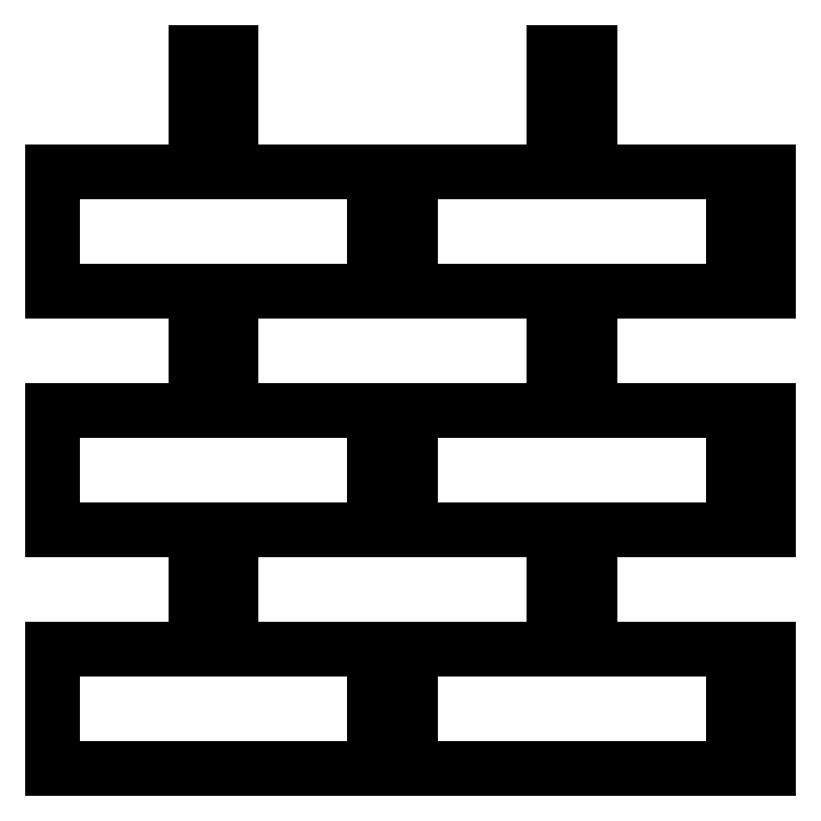
<metadata>
{"format":"dxf","ext":"dxf","renderer":"ezdxf+matplotlib","layout":"modelspace","background":"white","min_lineweight":24,"dpi":150}
</metadata>
<code>
0
SECTION
2
ENTITIES
0
LINE
8
default
10
0
20
0
11
0
21
16.67
39
0
0
LINE
8
default
10
0
20
33.33
11
0
21
50
39
0
0
LINE
8
default
10
25
20
16.67
11
25
21
33.33
39
0
0
LINE
8
default
10
50
20
0
11
50
21
16.67
39
0
0
LINE
8
default
10
50
20
33.33
11
50
21
50
39
0
0
LINE
8
default
10
20
20
16.67
11
20
21
33.33
39
0
0
LINE
8
default
10
45
20
0
11
45
21
16.67
39
0
0
LINE
8
default
10
45
20
33.33
11
45
21
50
39
0
0
LINE
8
default
10
45
20
36.11
11
50
21
36.11
39
0
0
LINE
8
default
10
20
20
19.44
11
25
21
19.44
39
0
0
LINE
8
default
10
45
20
2.778
11
50
21
2.778
39
0
0
LINE
8
default
10
45
20
38.89
11
50
21
38.89
39
0
0
LINE
8
default
10
20
20
22.22
11
25
21
22.22
39
0
0
LINE
8
default
10
45
20
5.556
11
50
21
5.556
39
0
0
LINE
8
default
10
45
20
41.67
11
50
21
41.67
39
0
0
LINE
8
default
10
20
20
25
11
25
21
25
39
0
0
LINE
8
default
10
45
20
8.334
11
50
21
8.334
39
0
0
LINE
8
default
10
45
20
44.44
11
50
21
44.44
39
0
0
LINE
8
default
10
20
20
27.78
11
25
21
27.78
39
0
0
LINE
8
default
10
45
20
11.11
11
50
21
11.11
39
0
0
LINE
8
default
10
45
20
47.22
11
50
21
47.22
39
0
0
LINE
8
default
10
20
20
30.56
11
25
21
30.56
39
0
0
LINE
8
default
10
45
20
13.89
11
50
21
13.89
39
0
0
LINE
8
default
10
0
20
50
11
100
21
50
39
0
0
LINE
8
default
10
0
20
33.33
11
100
21
33.33
39
0
0
LINE
8
default
10
0
20
16.67
11
100
21
16.67
39
0
0
LINE
8
default
10
0
20
0
11
100
21
0
39
0
0
LINE
8
default
10
75
20
16.67
11
75
21
33.33
39
0
0
LINE
8
default
10
100
20
0
11
100
21
16.67
39
0
0
LINE
8
default
10
100
20
33.33
11
100
21
50
39
0
0
LINE
8
default
10
70
20
16.67
11
70
21
33.33
39
0
0
LINE
8
default
10
95
20
0
11
95
21
16.67
39
0
0
LINE
8
default
10
95
20
33.33
11
95
21
50
39
0
0
LINE
8
default
10
95
20
36.11
11
100
21
36.11
39
0
0
LINE
8
default
10
70
20
19.44
11
75
21
19.44
39
0
0
LINE
8
default
10
95
20
2.778
11
100
21
2.778
39
0
0
LINE
8
default
10
95
20
38.89
11
100
21
38.89
39
0
0
LINE
8
default
10
70
20
22.22
11
75
21
22.22
39
0
0
LINE
8
default
10
95
20
5.556
11
100
21
5.556
39
0
0
LINE
8
default
10
95
20
41.67
11
100
21
41.67
39
0
0
LINE
8
default
10
70
20
25
11
75
21
25
39
0
0
LINE
8
default
10
95
20
8.334
11
100
21
8.334
39
0
0
LINE
8
default
10
95
20
44.44
11
100
21
44.44
39
0
0
LINE
8
default
10
70
20
27.78
11
75
21
27.78
39
0
0
LINE
8
default
10
95
20
11.11
11
100
21
11.11
39
0
0
LINE
8
default
10
95
20
47.22
11
100
21
47.22
39
0
0
LINE
8
default
10
70
20
30.56
11
75
21
30.56
39
0
0
LINE
8
default
10
95
20
13.89
11
100
21
13.89
39
0
0
LINE
8
default
10
0
20
66.67
11
0
21
83.33
39
0
0
LINE
8
default
10
25
20
50
11
25
21
66.67
39
0
0
LINE
8
default
10
50
20
66.67
11
50
21
83.33
39
0
0
LINE
8
default
10
20
20
50
11
20
21
66.67
39
0
0
LINE
8
default
10
45
20
66.67
11
45
21
83.33
39
0
0
LINE
8
default
10
45
20
69.44
11
50
21
69.44
39
0
0
LINE
8
default
10
20
20
52.78
11
25
21
52.78
39
0
0
LINE
8
default
10
45
20
72.22
11
50
21
72.22
39
0
0
LINE
8
default
10
20
20
55.56
11
25
21
55.56
39
0
0
LINE
8
default
10
45
20
75
11
50
21
75
39
0
0
LINE
8
default
10
20
20
58.33
11
25
21
58.33
39
0
0
LINE
8
default
10
45
20
77.78
11
50
21
77.78
39
0
0
LINE
8
default
10
20
20
61.11
11
25
21
61.11
39
0
0
LINE
8
default
10
45
20
80.56
11
50
21
80.56
39
0
0
LINE
8
default
10
20
20
63.89
11
25
21
63.89
39
0
0
LINE
8
default
10
0
20
83.33
11
100
21
83.33
39
0
0
LINE
8
default
10
0
20
66.67
11
100
21
66.67
39
0
0
LINE
8
default
10
75
20
50
11
75
21
66.67
39
0
0
LINE
8
default
10
100
20
66.67
11
100
21
83.33
39
0
0
LINE
8
default
10
70
20
50
11
70
21
66.67
39
0
0
LINE
8
default
10
95
20
66.67
11
95
21
83.33
39
0
0
LINE
8
default
10
95
20
69.44
11
100
21
69.44
39
0
0
LINE
8
default
10
70
20
52.78
11
75
21
52.78
39
0
0
LINE
8
default
10
95
20
72.22
11
100
21
72.22
39
0
0
LINE
8
default
10
70
20
55.56
11
75
21
55.56
39
0
0
LINE
8
default
10
95
20
75
11
100
21
75
39
0
0
LINE
8
default
10
70
20
58.33
11
75
21
58.33
39
0
0
LINE
8
default
10
95
20
77.78
11
100
21
77.78
39
0
0
LINE
8
default
10
70
20
61.11
11
75
21
61.11
39
0
0
LINE
8
default
10
95
20
80.56
11
100
21
80.56
39
0
0
LINE
8
default
10
70
20
63.89
11
75
21
63.89
39
0
0
LINE
8
default
10
25
20
83.33
11
25
21
100
39
0
0
LINE
8
default
10
20
20
83.33
11
20
21
100
39
0
0
LINE
8
default
10
20
20
86.11
11
25
21
86.11
39
0
0
LINE
8
default
10
20
20
88.89
11
25
21
88.89
39
0
0
LINE
8
default
10
20
20
91.67
11
25
21
91.67
39
0
0
LINE
8
default
10
20
20
94.44
11
25
21
94.44
39
0
0
LINE
8
default
10
20
20
97.22
11
25
21
97.22
39
0
0
LINE
8
default
10
75
20
83.33
11
75
21
100
39
0
0
LINE
8
default
10
70
20
83.33
11
70
21
100
39
0
0
LINE
8
default
10
70
20
86.11
11
75
21
86.11
39
0
0
LINE
8
default
10
70
20
88.89
11
75
21
88.89
39
0
0
LINE
8
default
10
70
20
91.67
11
75
21
91.67
39
0
0
LINE
8
default
10
70
20
94.44
11
75
21
94.44
39
0
0
LINE
8
default
10
70
20
97.22
11
75
21
97.22
39
0
0
ENDSEC
0
EOF

</code>
